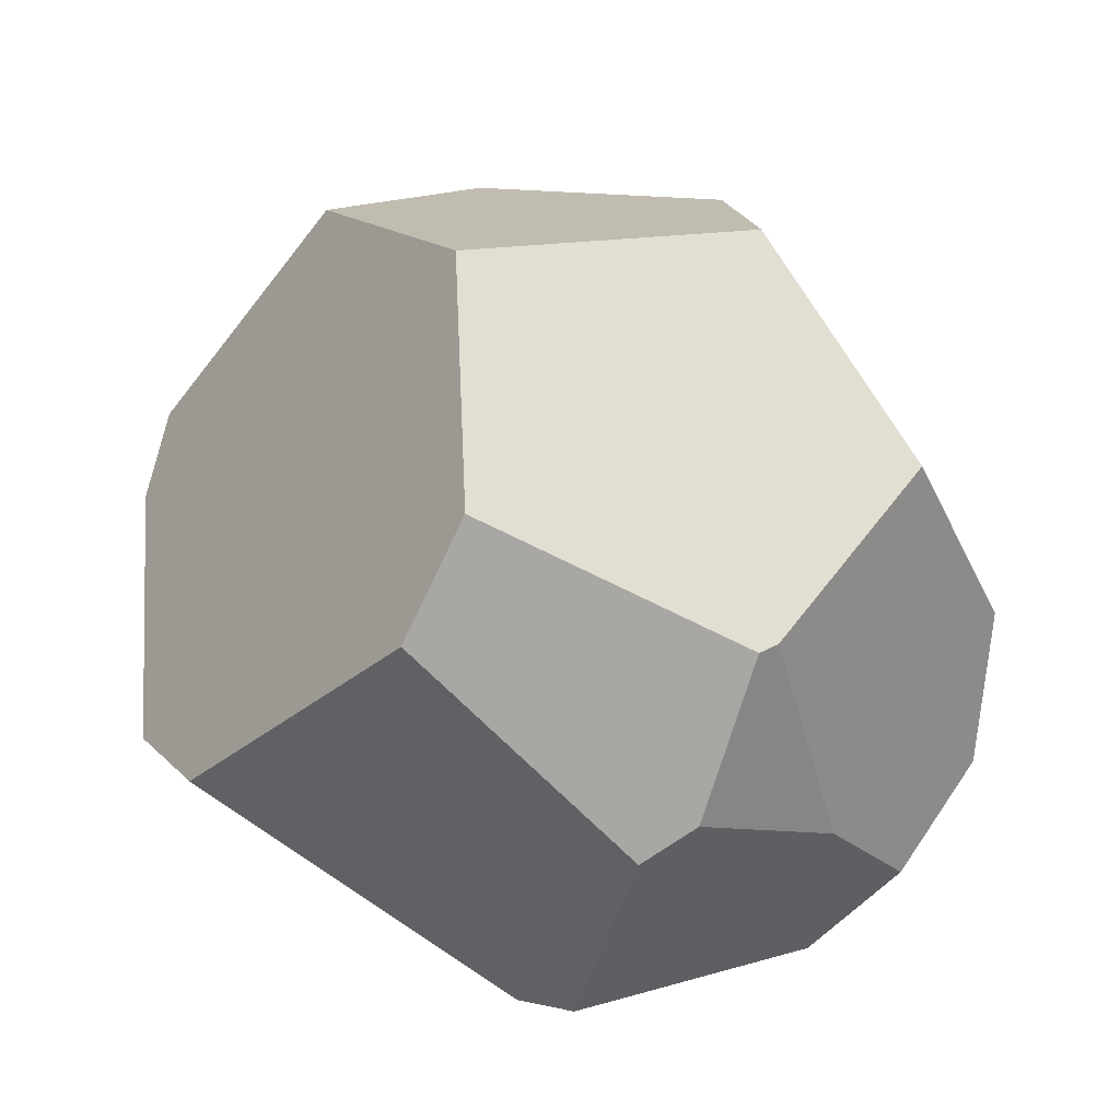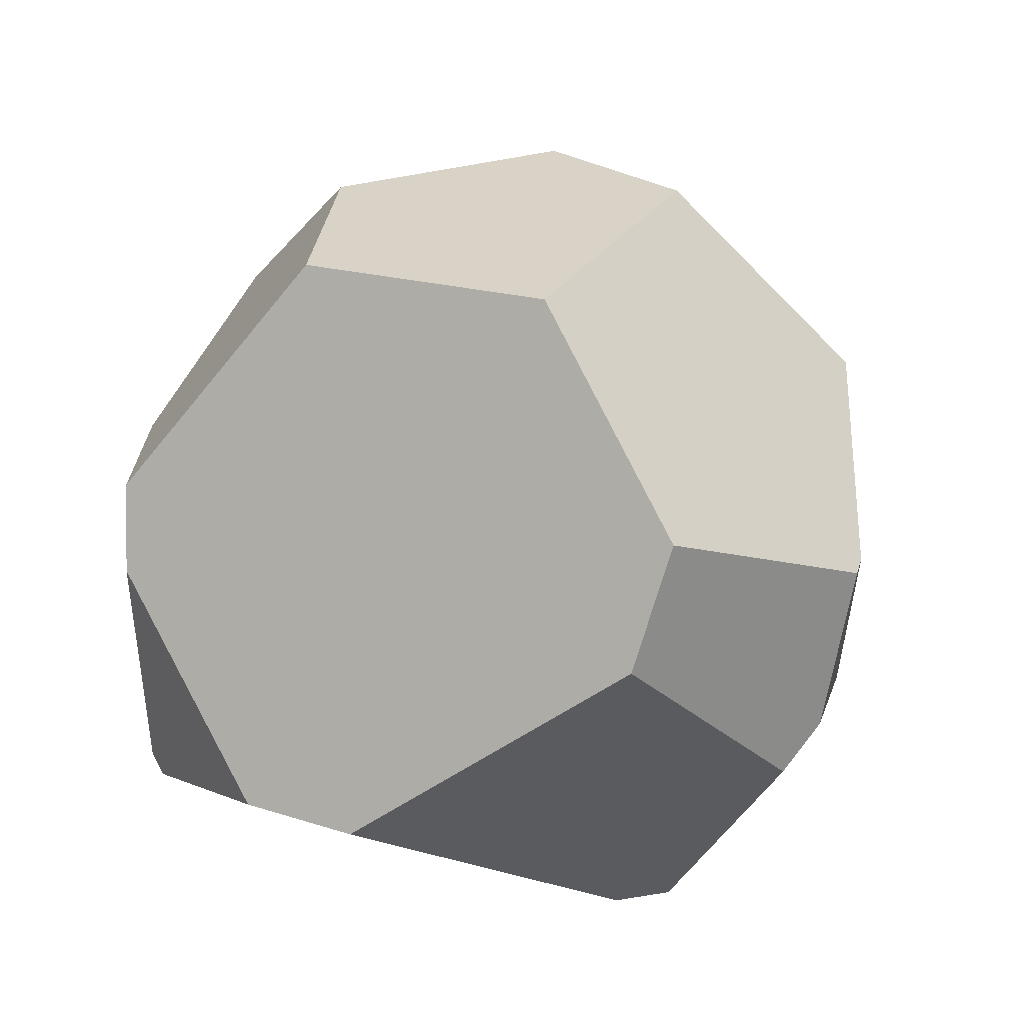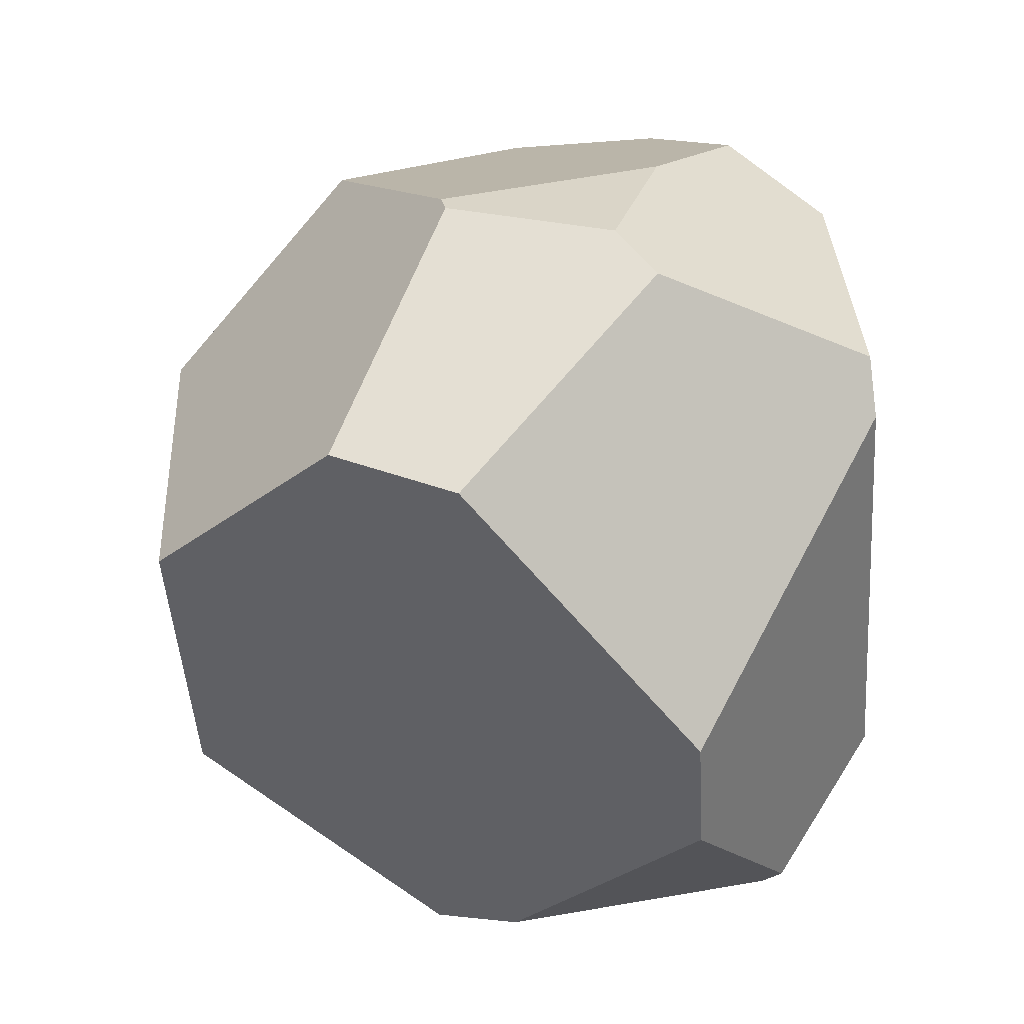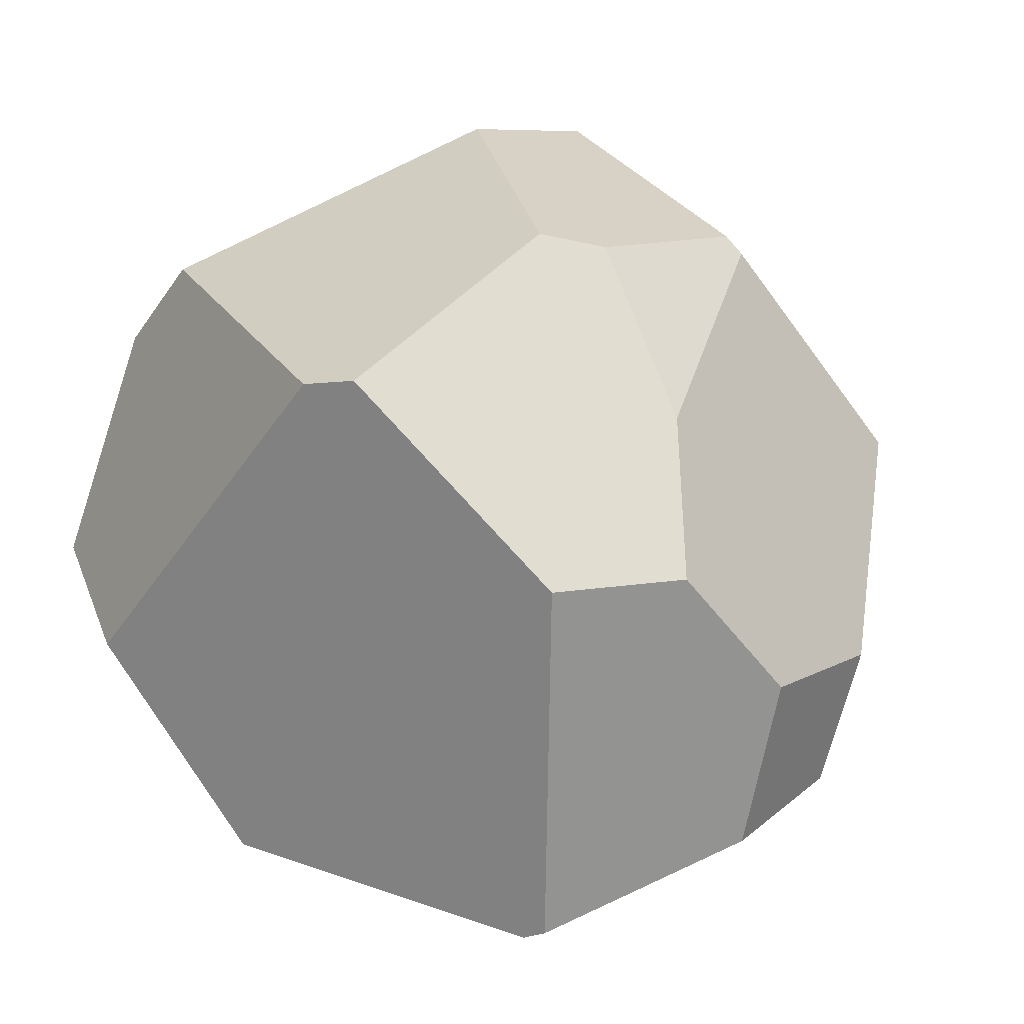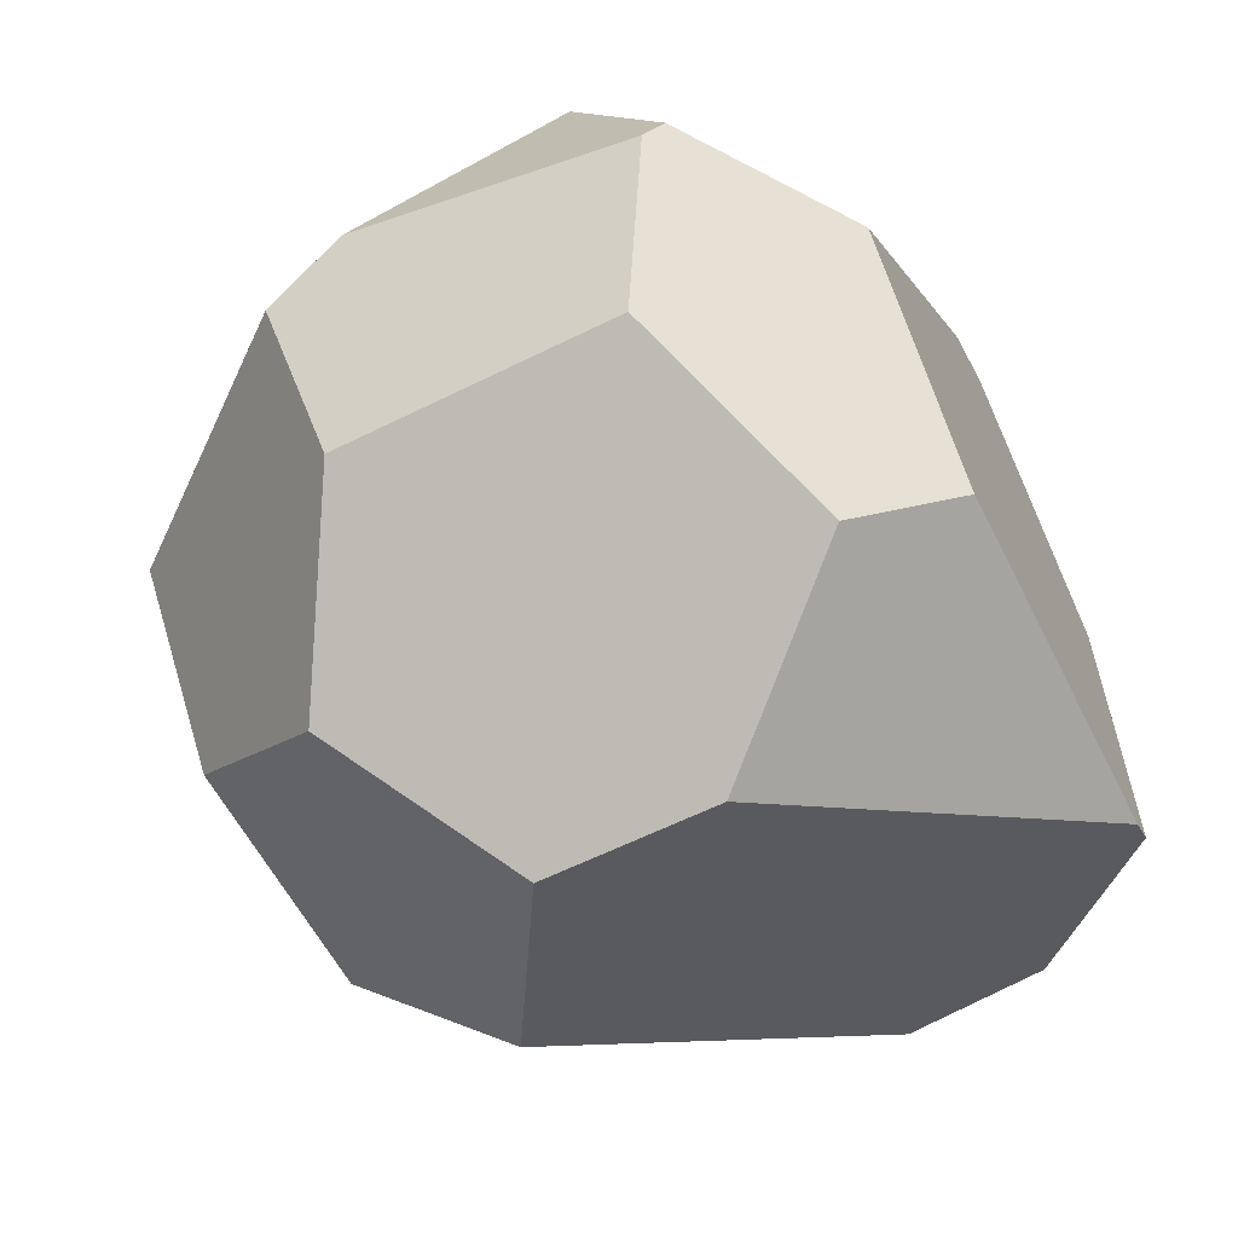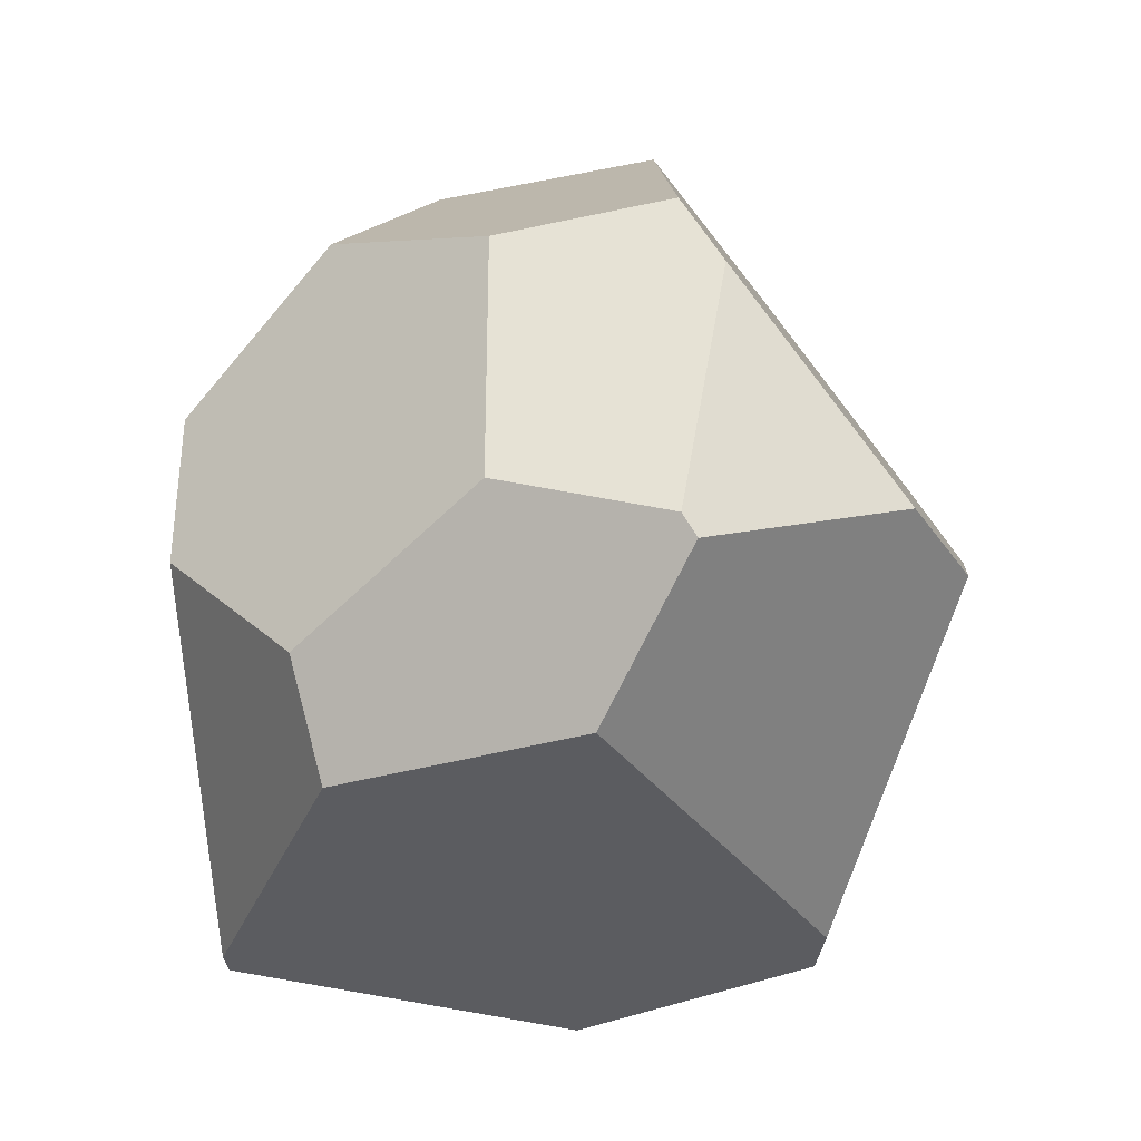
<metadata>
{"format":"obj","ext":"obj","renderer":"f3d","projection":"perspective","resolution":1024,"background":"white","views":[{"elev":19.6,"azim":8.5,"up":"+Y"},{"elev":31.2,"azim":-27.4,"up":"+Y"},{"elev":75.7,"azim":-95.6,"up":"+Z"},{"elev":22.8,"azim":32.0,"up":"+Z"},{"elev":-61.9,"azim":-63.4,"up":"+Z"},{"elev":-35.0,"azim":-110.9,"up":"+Y"}]}
</metadata>
<code>
v  -14.17 10.88 -39.58
v  0.3687 28.04 -48.3
v  26.27 0.8709 -34.14
v  -9.001 0.8709 -34.4
v  46.87 33.32 -10.78
v  45.43 17.55 -8.152
v  42.98 15.31 -25.01
v  44.72 29.62 -24.06
v  29.3 0.8709 4.559
v  28.74 0.8709 -32.79
v  38.51 10.28 4.513
v  25 42.74 27.89
v  20.06 26.1 30.17
v  31.97 19.77 16.47
v  26.65 43.06 26.21
v  1.166 0.8709 19.86
v  7.161 0.8709 21.35
v  14.63 22.49 31.62
v  -6.689 44.18 34.76
v  -31.47 22.81 20.29
v  -5.276 75.67 13.4
v  21.75 74.22 -6.383
v  16.18 73.24 -24.49
v  -9.995 73.46 -25.84
v  -22.37 74.71 -6.686
v  0.3427 45.41 -48.31
v  21.85 58.16 -36.56
v  -1.074 56.37 32.66
v  -26.39 0.8709 -15.07
v  -39.06 22.96 10.95
v  -41.12 12.56 -11.47
v  -33.4 19.94 -28.11
v  -41.56 14.56 -13.16
v  -15.79 58.25 -38.69
v  -41.81 50.57 -12.64
v  -33.36 47.95 -28.18
v  -43.78 42.33 -8.996
v  38.71 53.72 4.141
o Cube_004
g Cube_004
f 1 2 3
f 3 4 1
f 5 6 7
f 7 8 5
f 9 10 7
f 9 7 6
f 9 6 11
f 12 13 14
f 14 15 12
f 16 17 18
f 16 18 19
f 16 19 20
f 21 22 23
f 21 23 24
f 21 24 25
f 2 26 27
f 2 27 8
f 2 8 7
f 2 7 10
f 2 10 3
f 12 28 19
f 12 19 18
f 12 18 13
f 29 16 20
f 29 20 30
f 29 30 31
f 13 18 17
f 13 17 9
f 13 9 11
f 13 11 14
f 32 1 4
f 32 4 29
f 32 29 31
f 32 31 33
f 24 23 27
f 24 27 26
f 24 26 34
f 35 25 24
f 35 24 34
f 35 34 36
f 33 37 35
f 33 35 36
f 33 36 32
f 26 2 1
f 26 1 32
f 26 32 36
f 26 36 34
f 30 37 33
f 33 31 30
f 9 17 16
f 9 16 29
f 9 29 4
f 9 4 3
f 9 3 10
f 37 30 20
f 37 20 19
f 37 19 28
f 37 28 21
f 37 21 25
f 37 25 35
f 23 22 38
f 23 38 5
f 23 5 8
f 23 8 27
f 6 5 38
f 6 38 15
f 6 15 14
f 6 14 11
f 21 28 12
f 21 12 15
f 21 15 38
f 21 38 22

</code>
